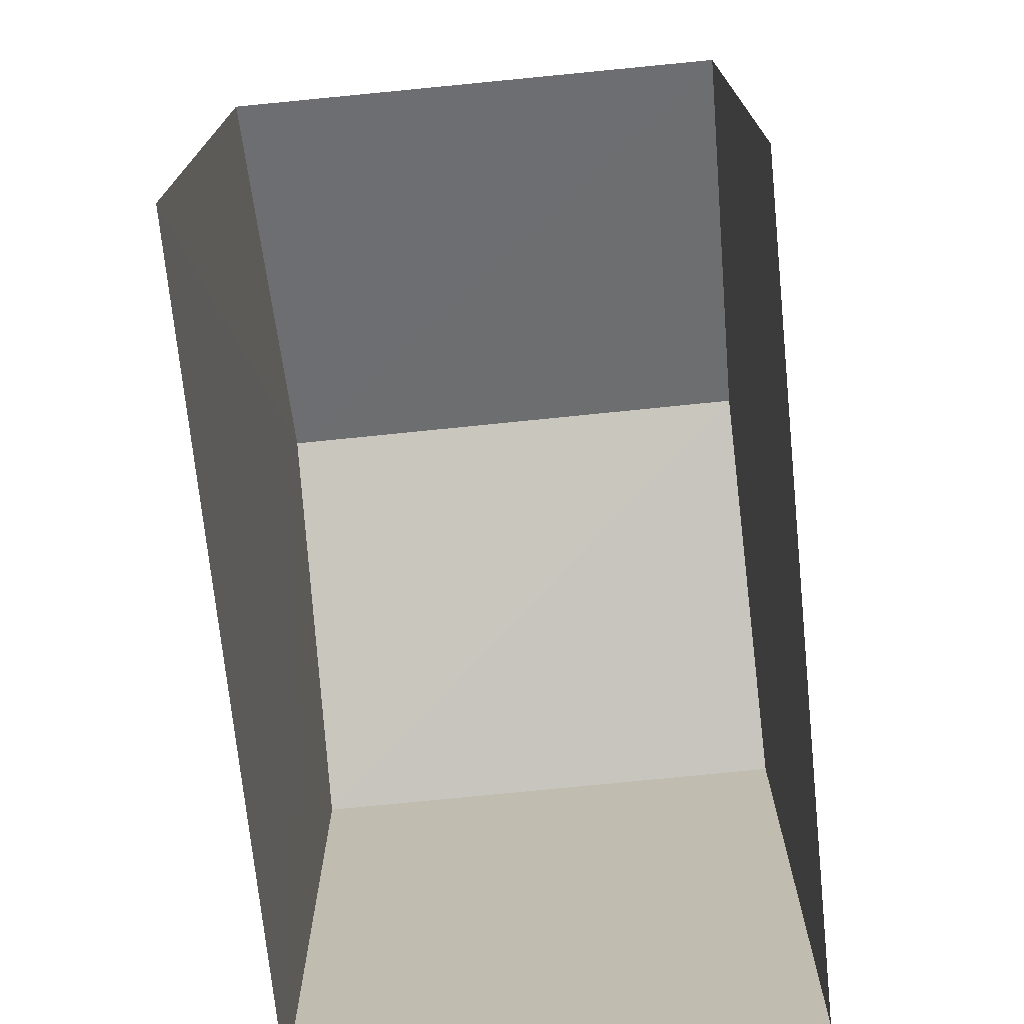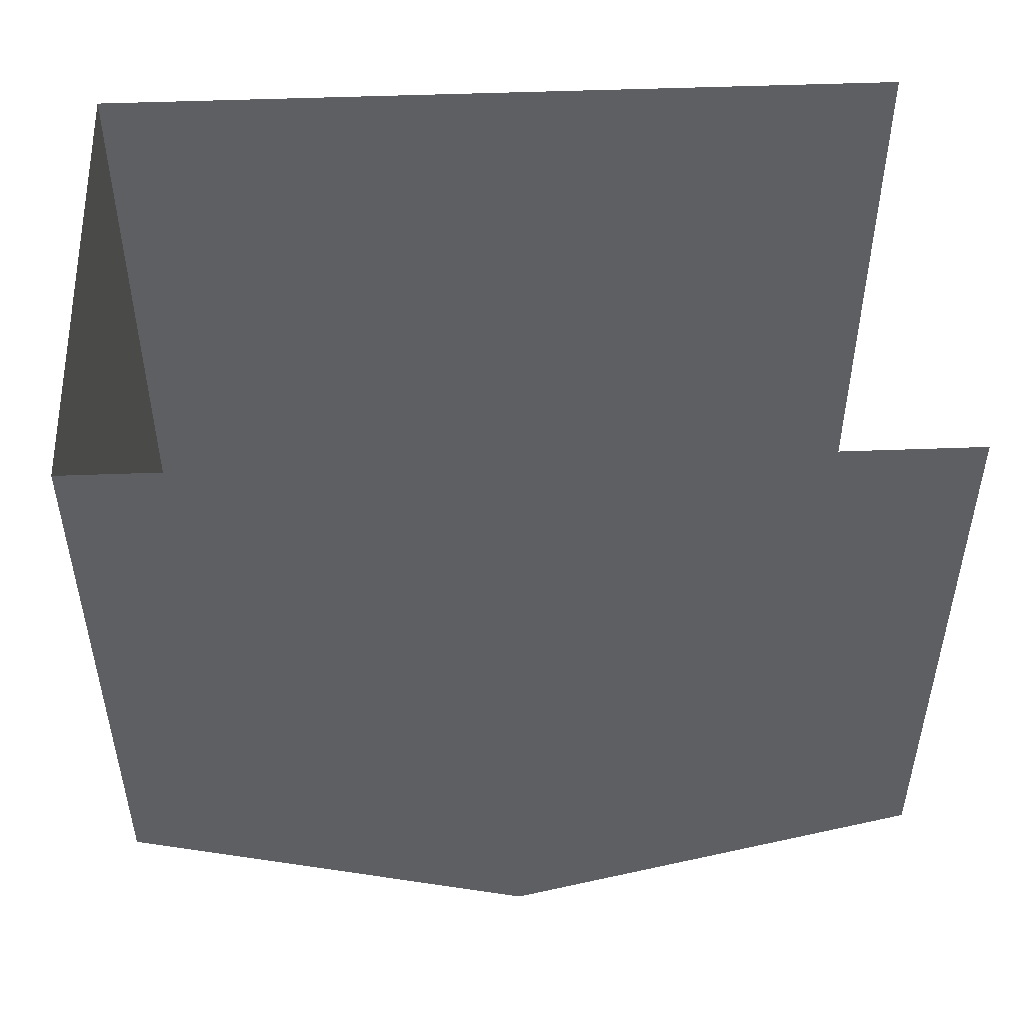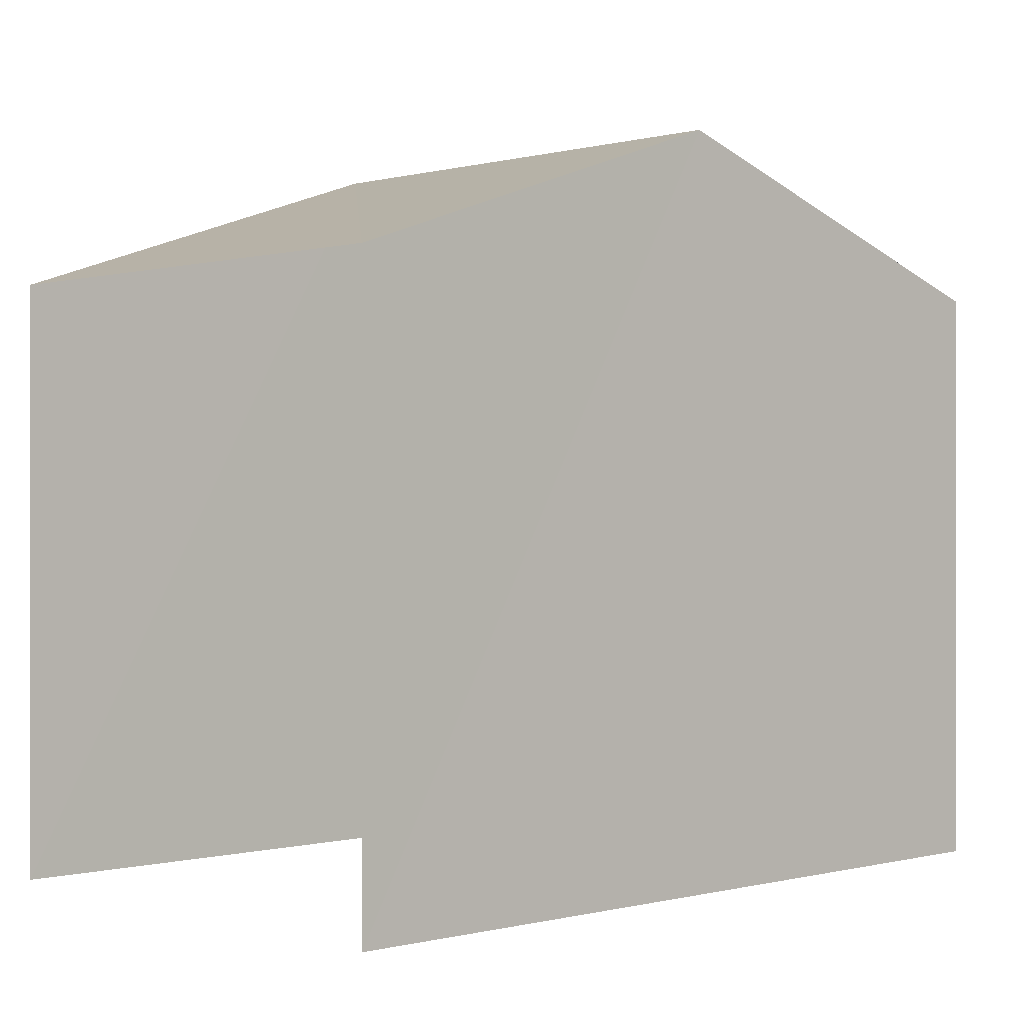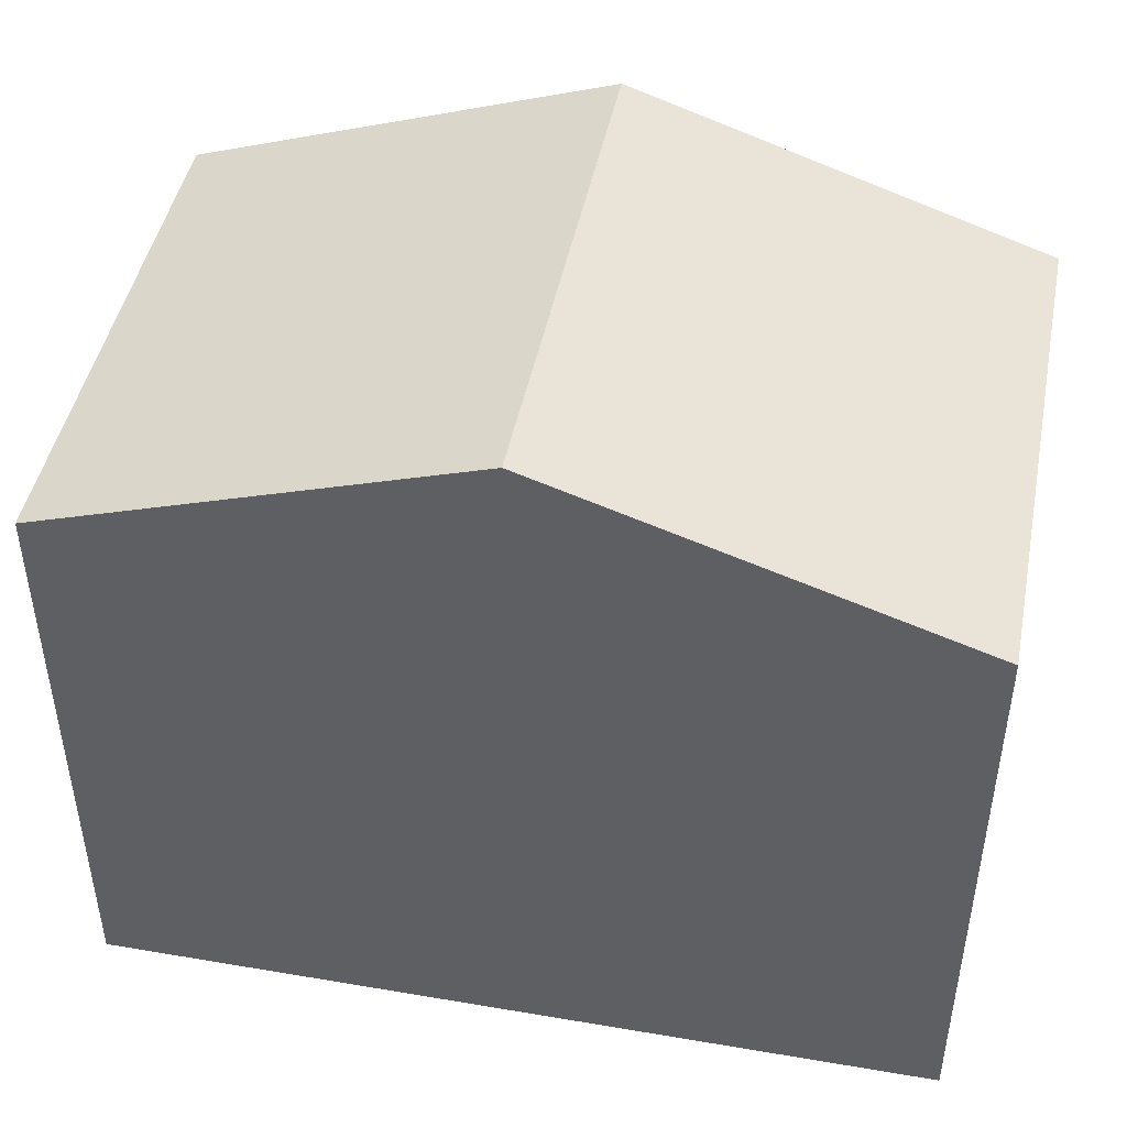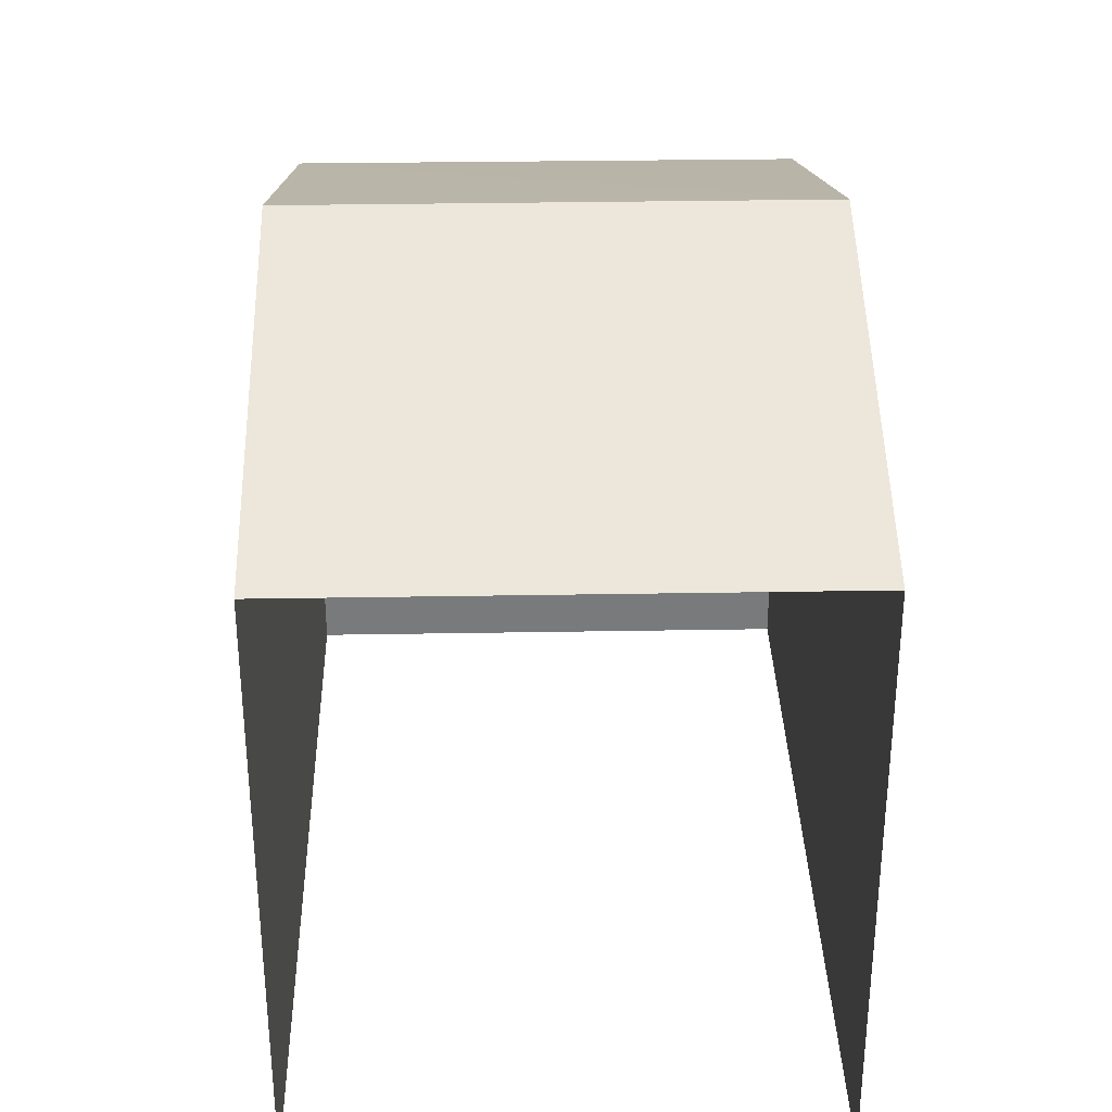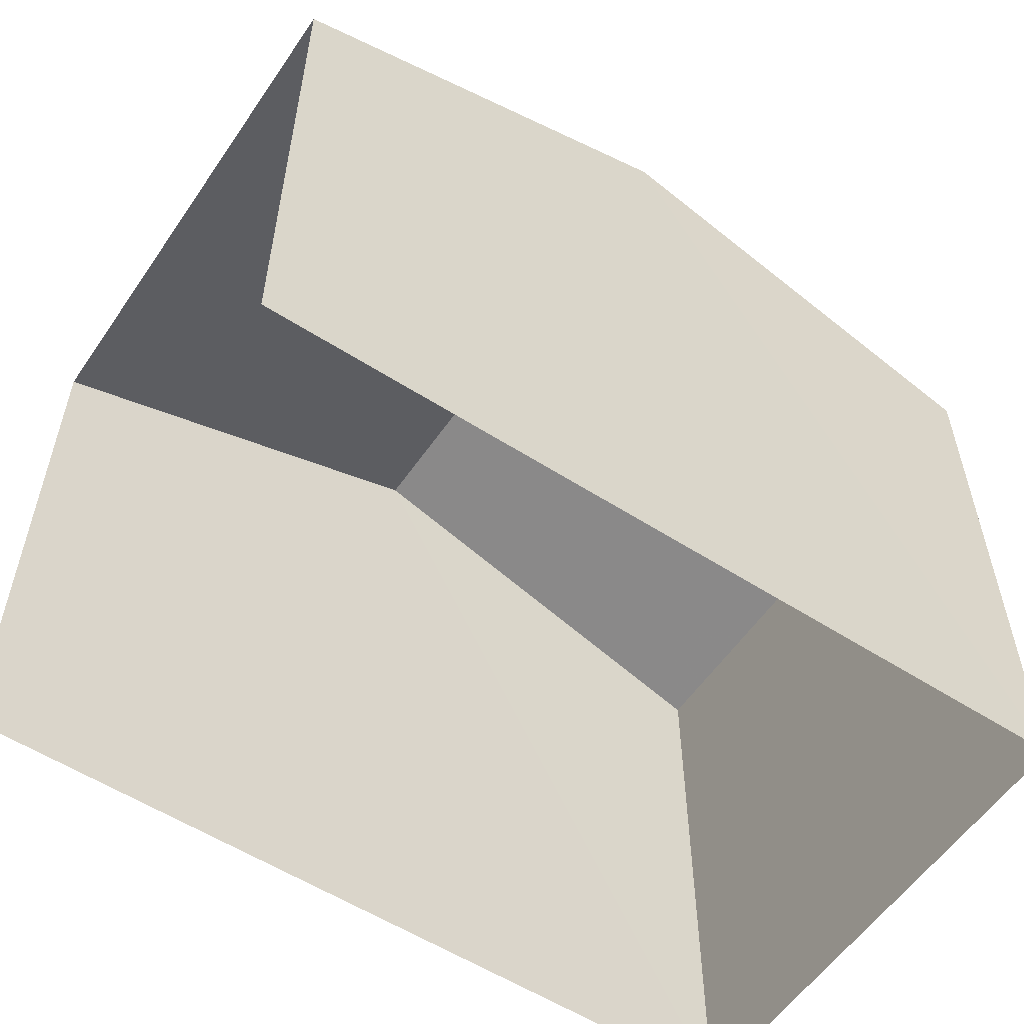
<metadata>
{"format":"obj","ext":"obj","renderer":"f3d","projection":"perspective","resolution":1024,"background":"white","views":[{"elev":-72.5,"azim":-86.5,"up":"+Z"},{"elev":-40.9,"azim":-179.9,"up":"+Y"},{"elev":0.2,"azim":-45.5,"up":"+Z"},{"elev":45.8,"azim":8.7,"up":"+Z"},{"elev":32.2,"azim":-93.8,"up":"+Z"},{"elev":-56.1,"azim":-36.3,"up":"+Z"}]}
</metadata>
<code>
v -3.721e+05 -1.04e+05 31.31
v -3.721e+05 -1.04e+05 31.31
v -3.721e+05 -1.04e+05 31.31
v -3.721e+05 -1.04e+05 31.31
v -3.721e+05 -1.04e+05 38.94
v -3.721e+05 -1.04e+05 37.48
v -3.721e+05 -1.04e+05 38.94
v -3.721e+05 -1.04e+05 37.48
v -3.721e+05 -1.04e+05 37.48
v -3.721e+05 -1.04e+05 37.48
f 1 2 3
f 4 1 3
f 10 2 1
f 9 10 1
f 5 6 7
f 5 8 6
f 7 9 5
f 7 10 9
f 6 3 7
f 3 2 7
f 2 10 7
f 9 1 5
f 1 4 5
f 4 8 5
f 8 4 3
f 6 8 3

</code>
